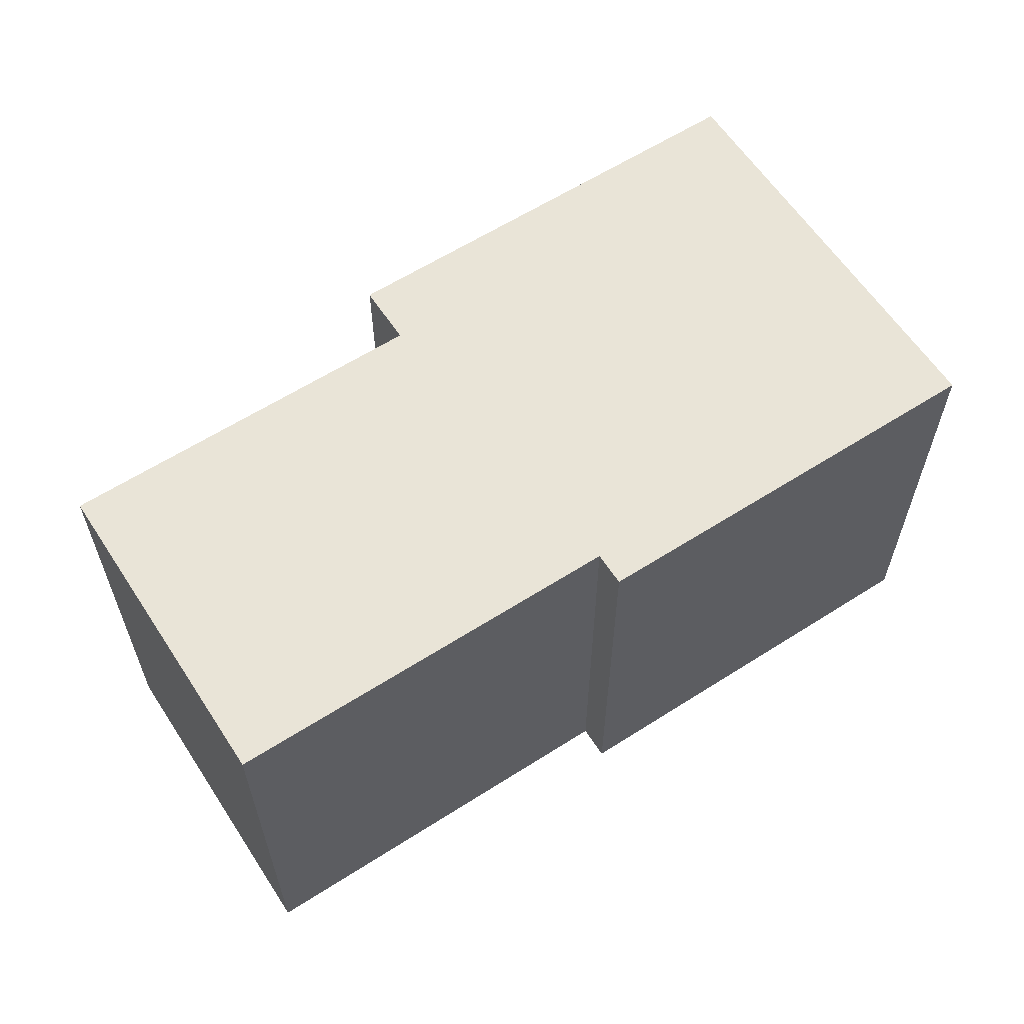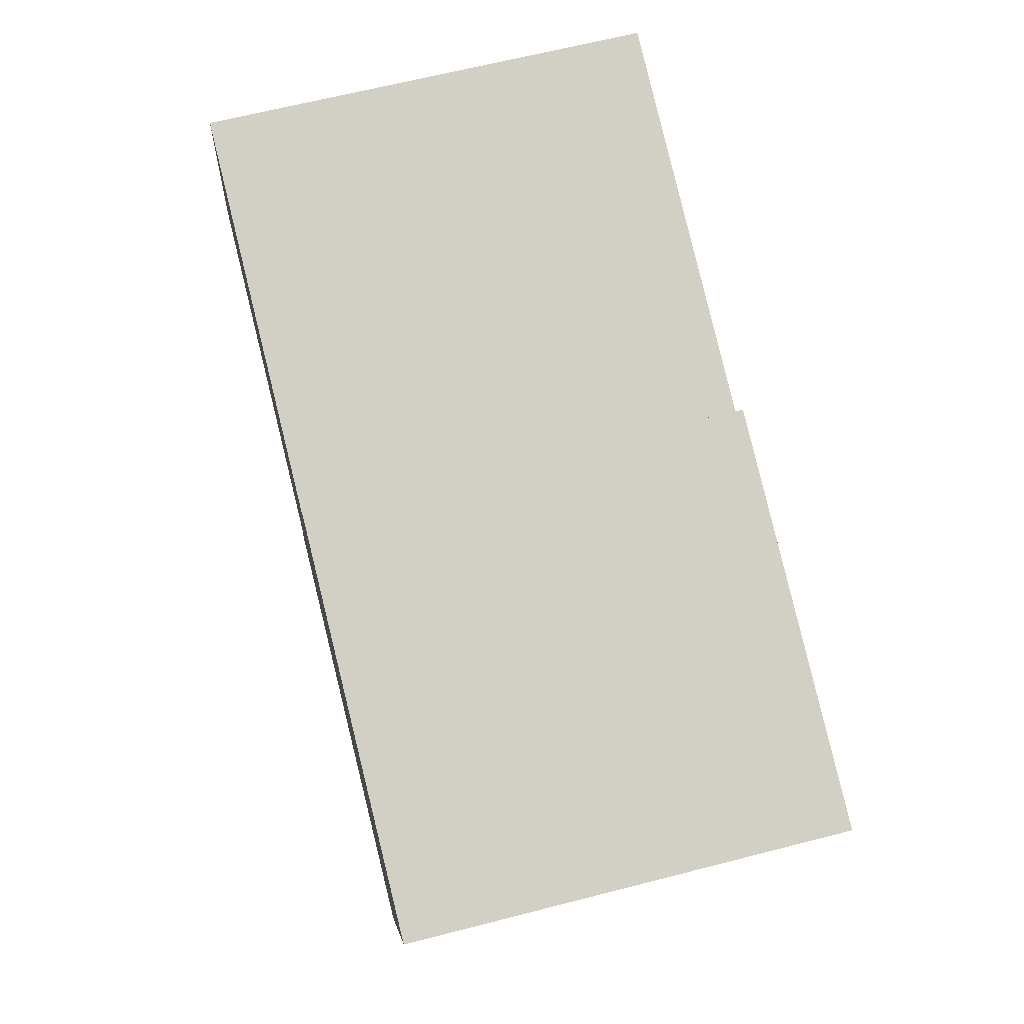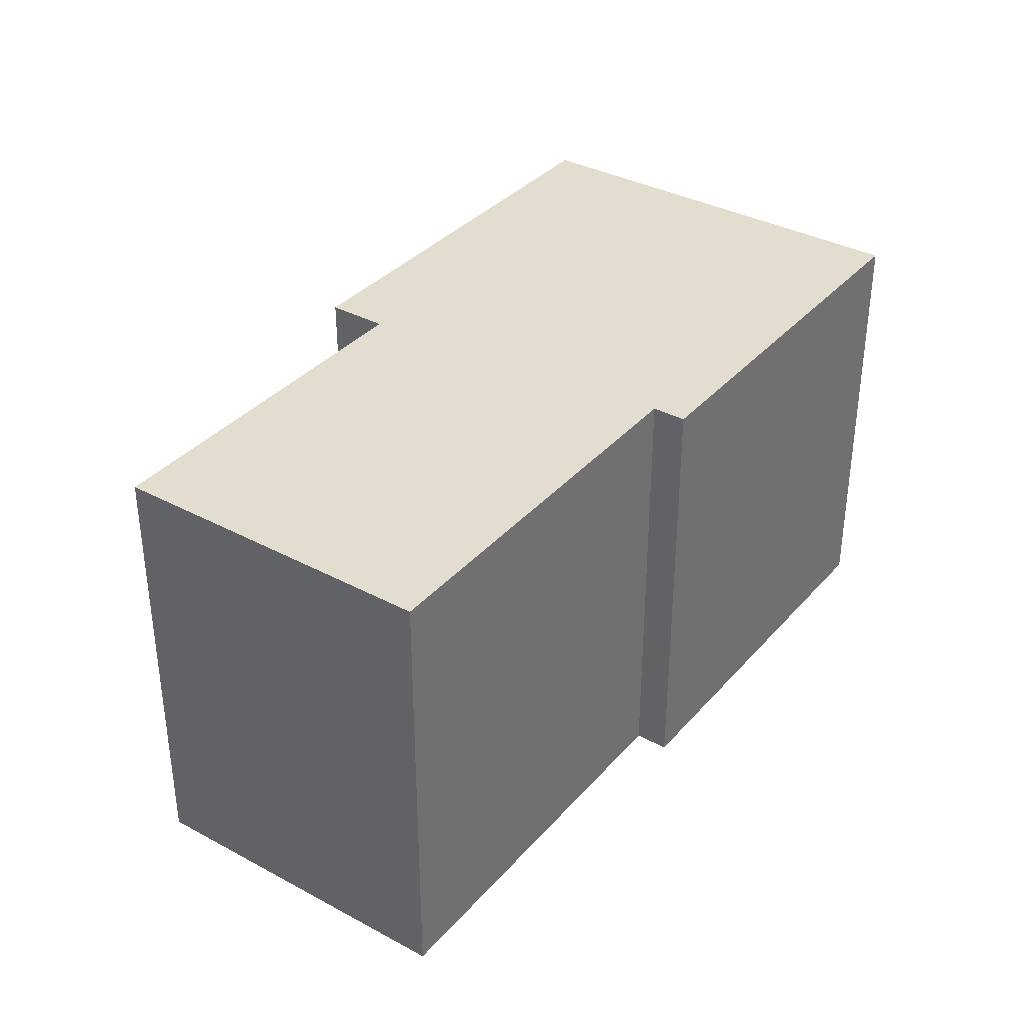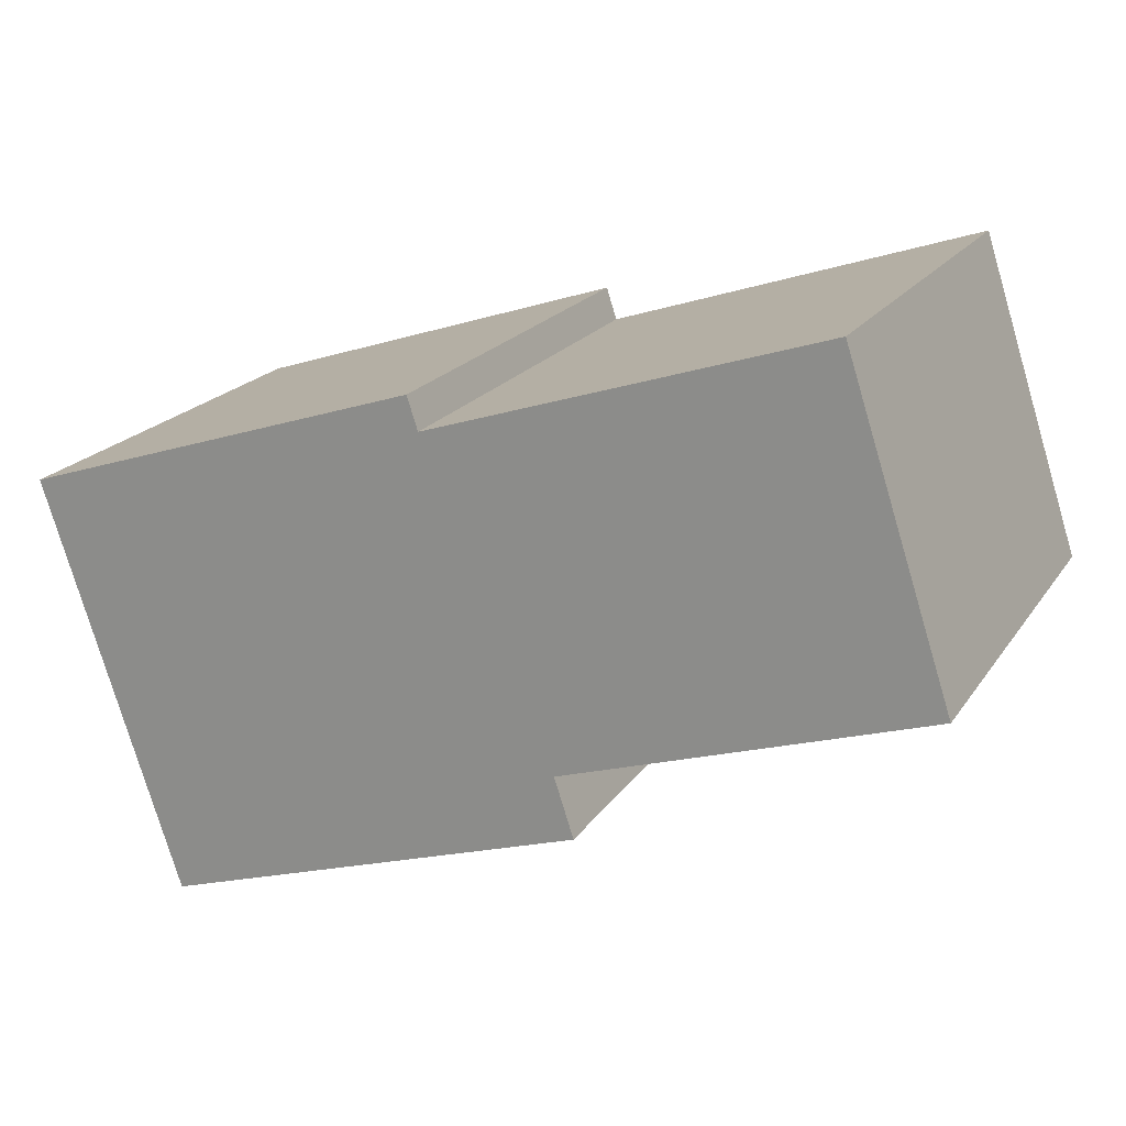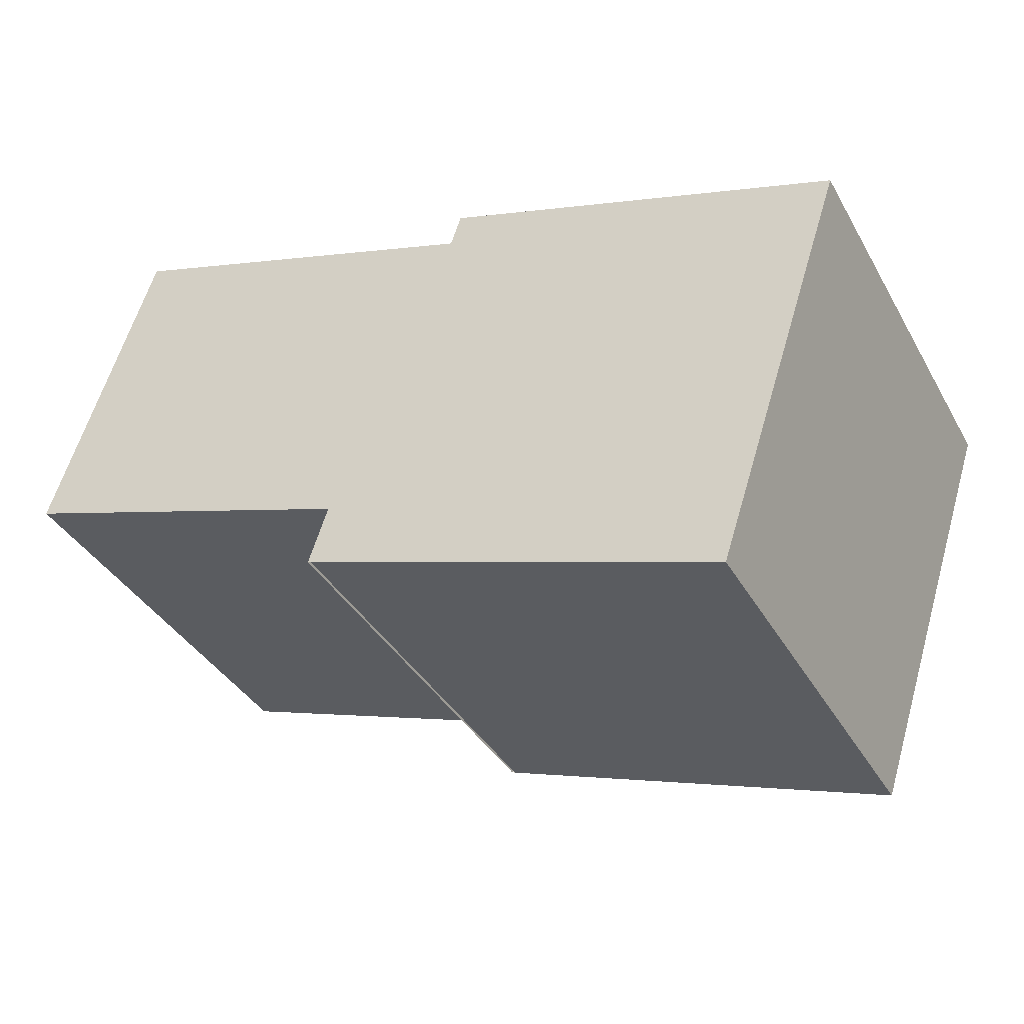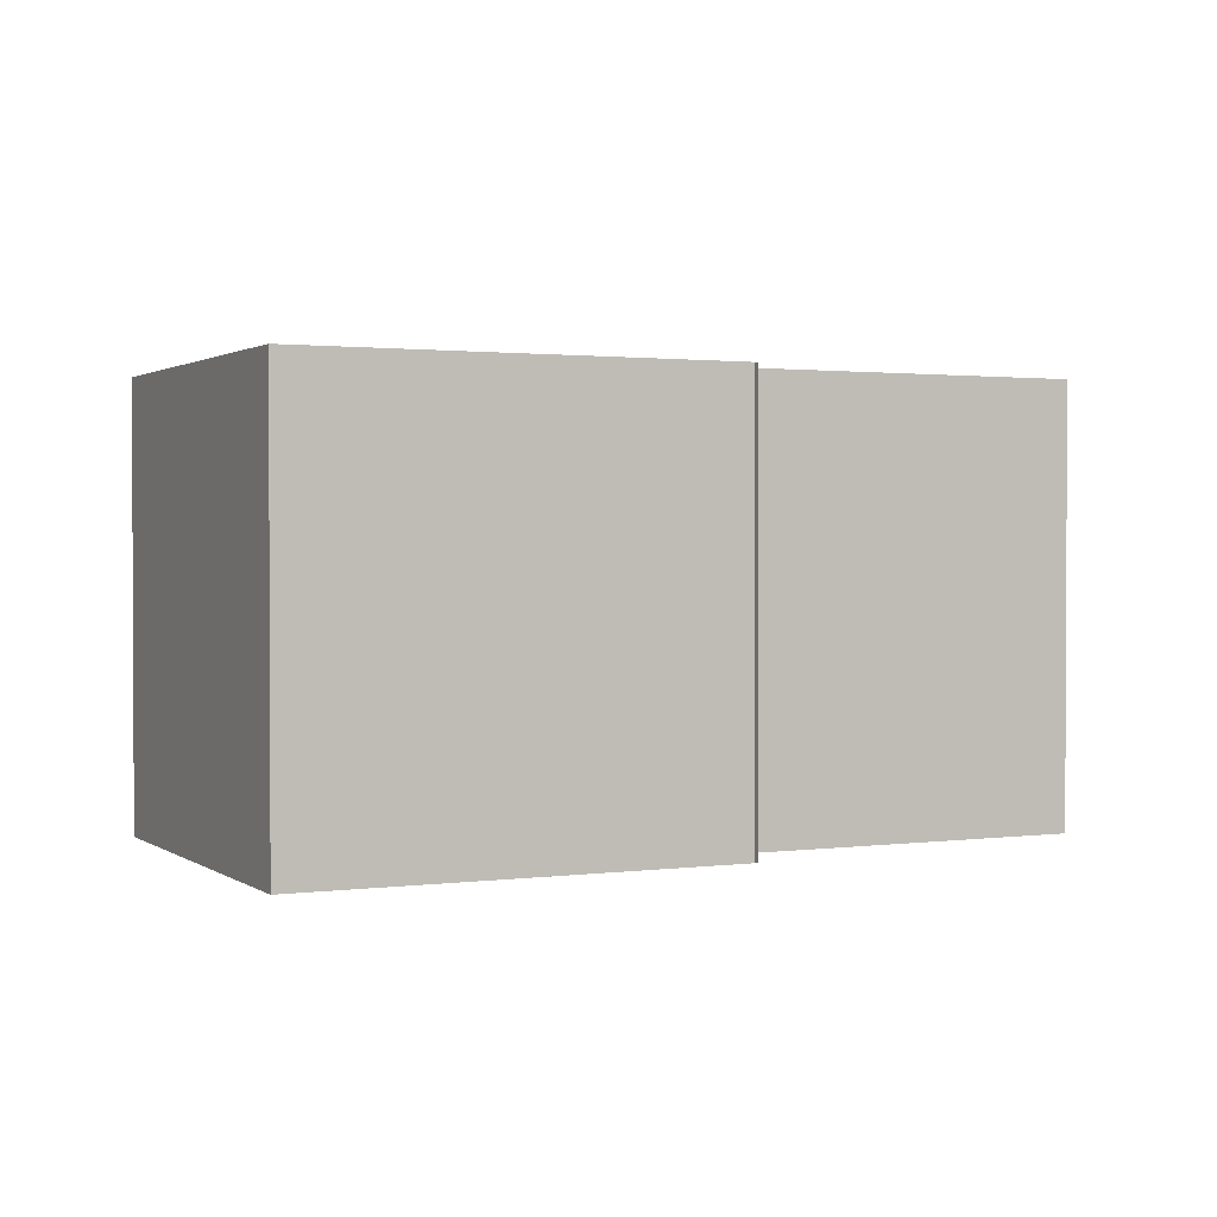
<metadata>
{"format":"obj","ext":"obj","renderer":"f3d","projection":"perspective","resolution":1024,"background":"white","views":[{"elev":60.9,"azim":-14.9,"up":"+Y"},{"elev":64.9,"azim":75.5,"up":"+Z"},{"elev":35.6,"azim":-36.5,"up":"+Y"},{"elev":20.0,"azim":-155.7,"up":"+Z"},{"elev":-37.7,"azim":26.6,"up":"+Z"},{"elev":1.5,"azim":172.5,"up":"+Y"}]}
</metadata>
<code>
v  0.516 2.199 1.57
v  1.783 2.199 -0.586
v  0 2.199 1.347e-16
v  2.431 2.199 0.94
v  1.704 2.199 -0.884
v  1.687 2.199 -0.878
v  3.806 2.199 -1.575
v  2.484 2.199 1.102
v  4.471 2.199 0.449
v  0 0 0
v  0.516 -9.613e-17 1.57
v  2.431 -5.756e-17 0.94
v  2.484 -6.748e-17 1.102
v  1.687 5.376e-17 -0.878
v  1.783 3.588e-17 -0.586
v  4.471 -2.749e-17 0.449
v  3.806 9.644e-17 -1.575
v  1.704 5.413e-17 -0.884
g defaultobject
f 1 2 3
f 2 1 4
f 2 5 6
f 5 2 7
f 7 2 4
f 7 4 8
f 7 8 9
f 10 1 3
f 1 10 11
f 12 8 4
f 8 12 13
f 14 2 6
f 2 14 15
f 11 4 1
f 4 11 12
f 13 9 8
f 9 13 16
f 16 7 9
f 7 16 17
f 17 5 7
f 5 17 18
f 15 3 2
f 3 15 10
f 10 15 11
f 13 17 16
f 17 13 12
f 17 12 11
f 17 11 15
f 17 15 14
f 17 14 18

</code>
